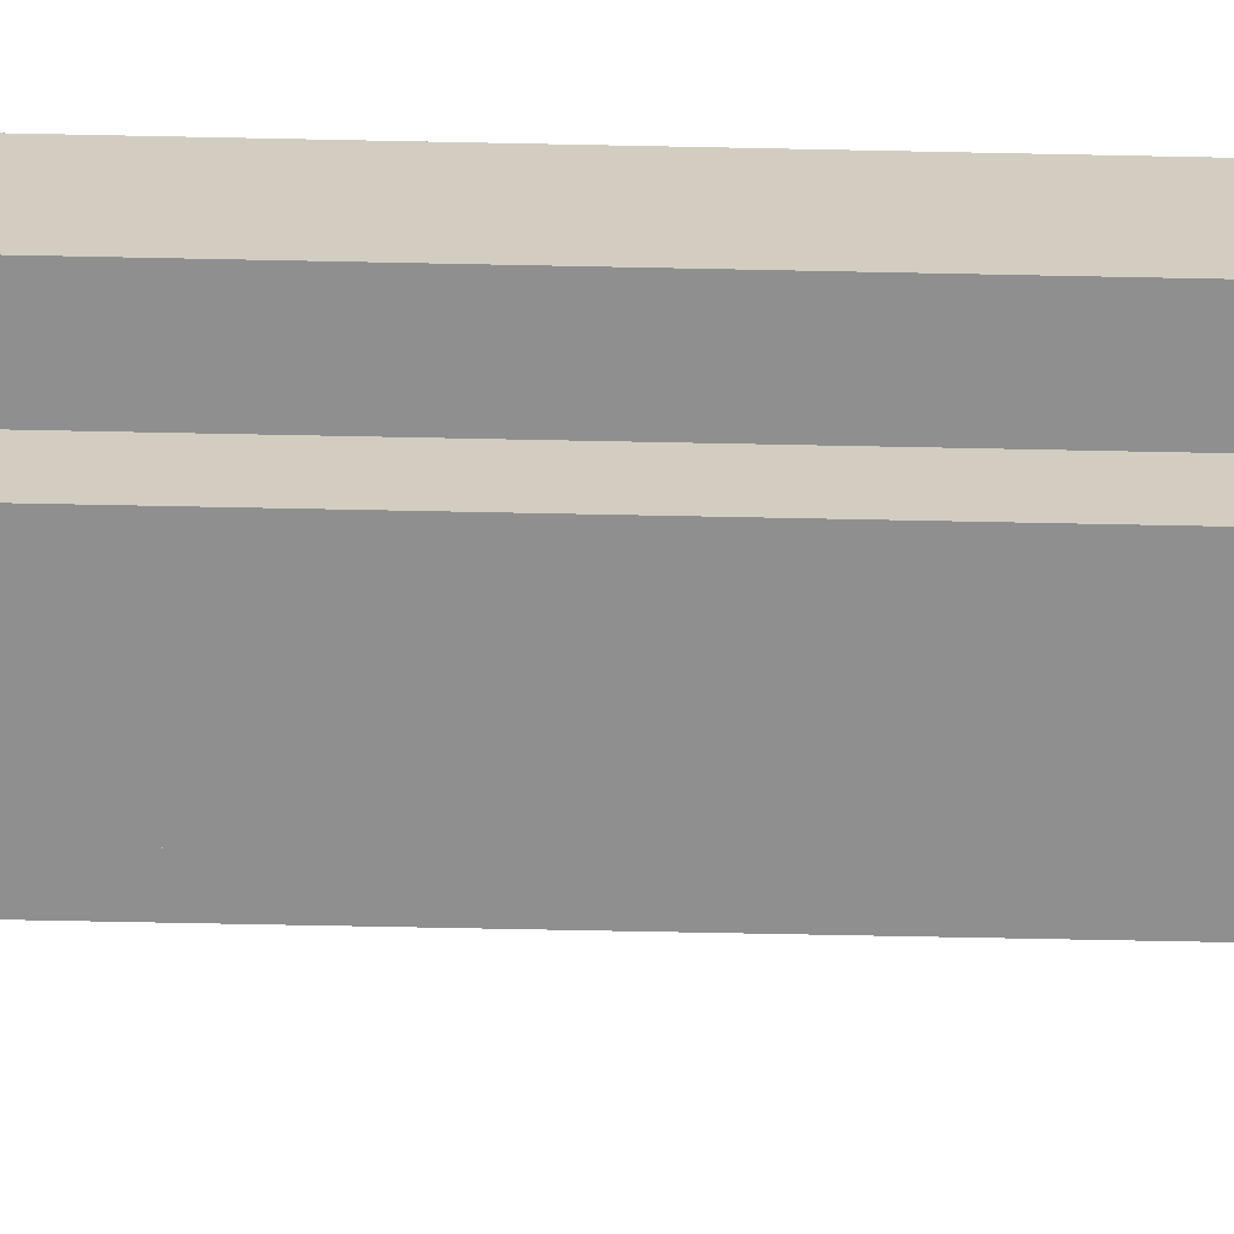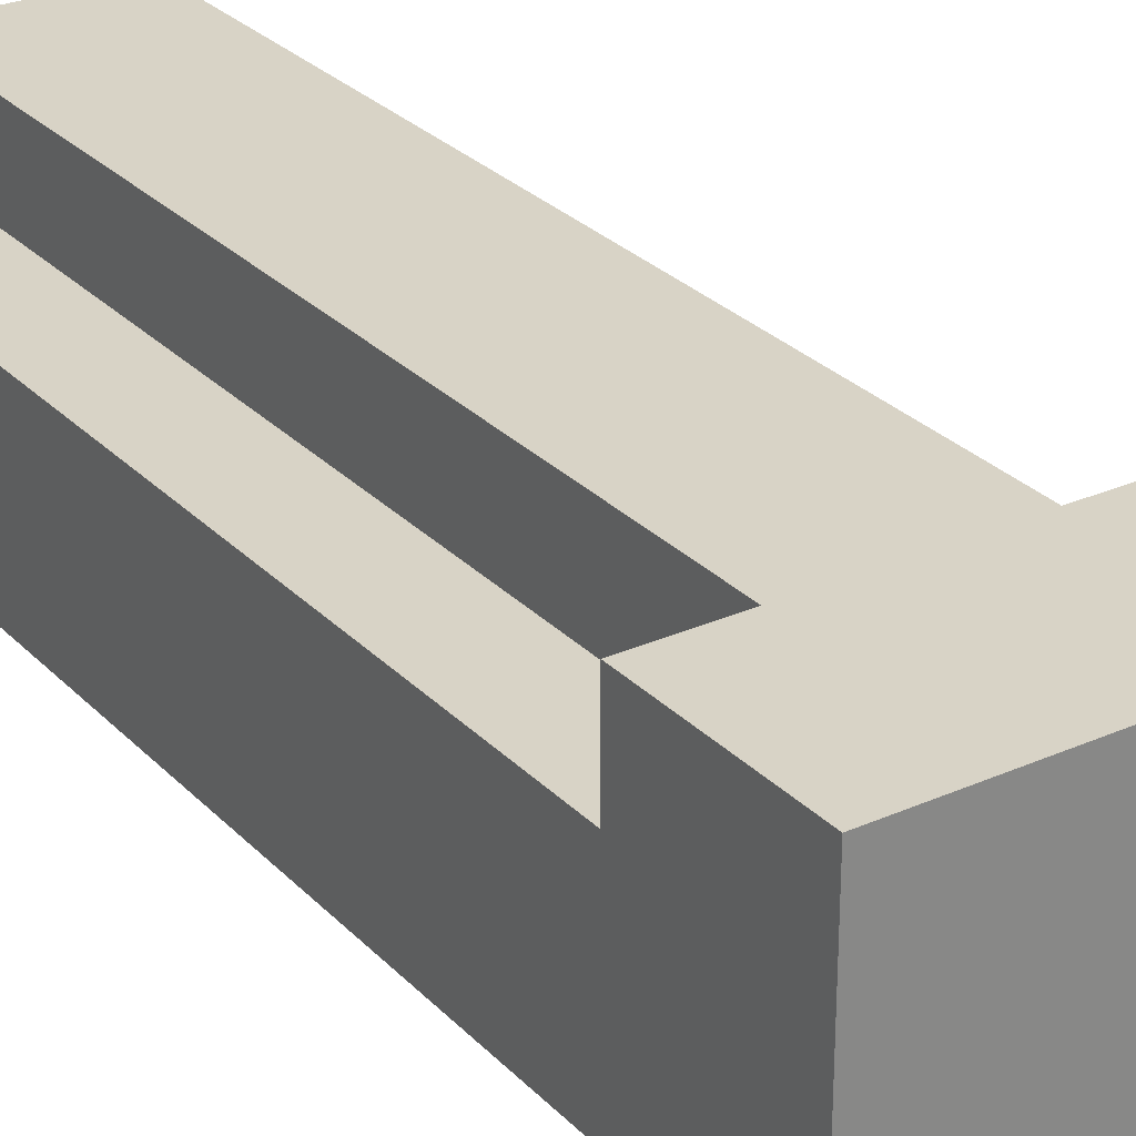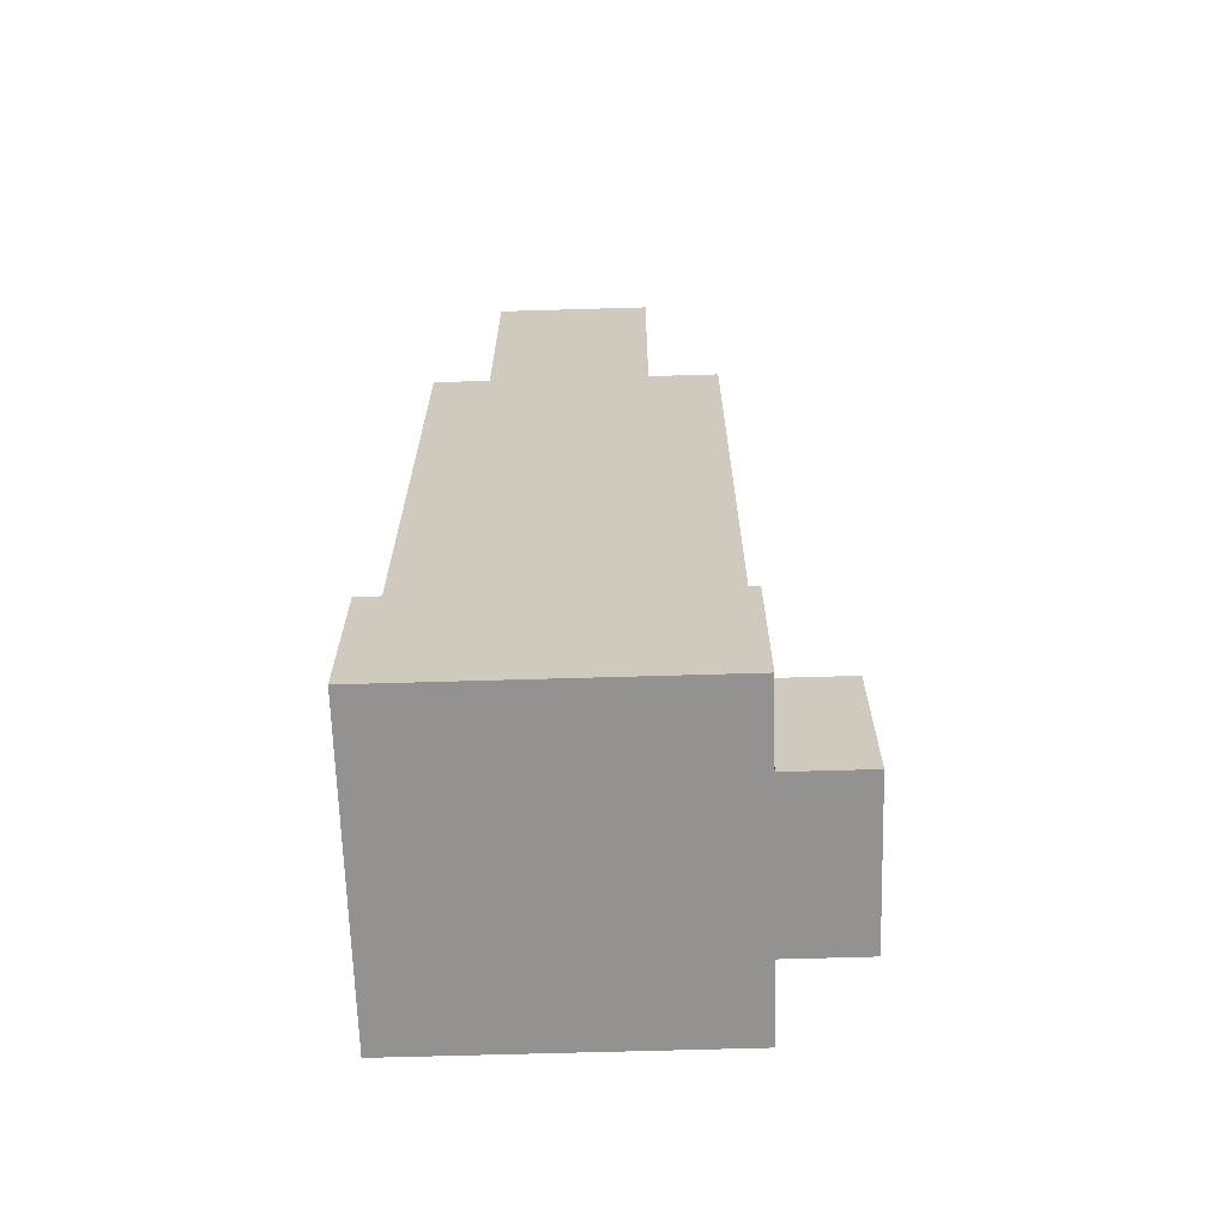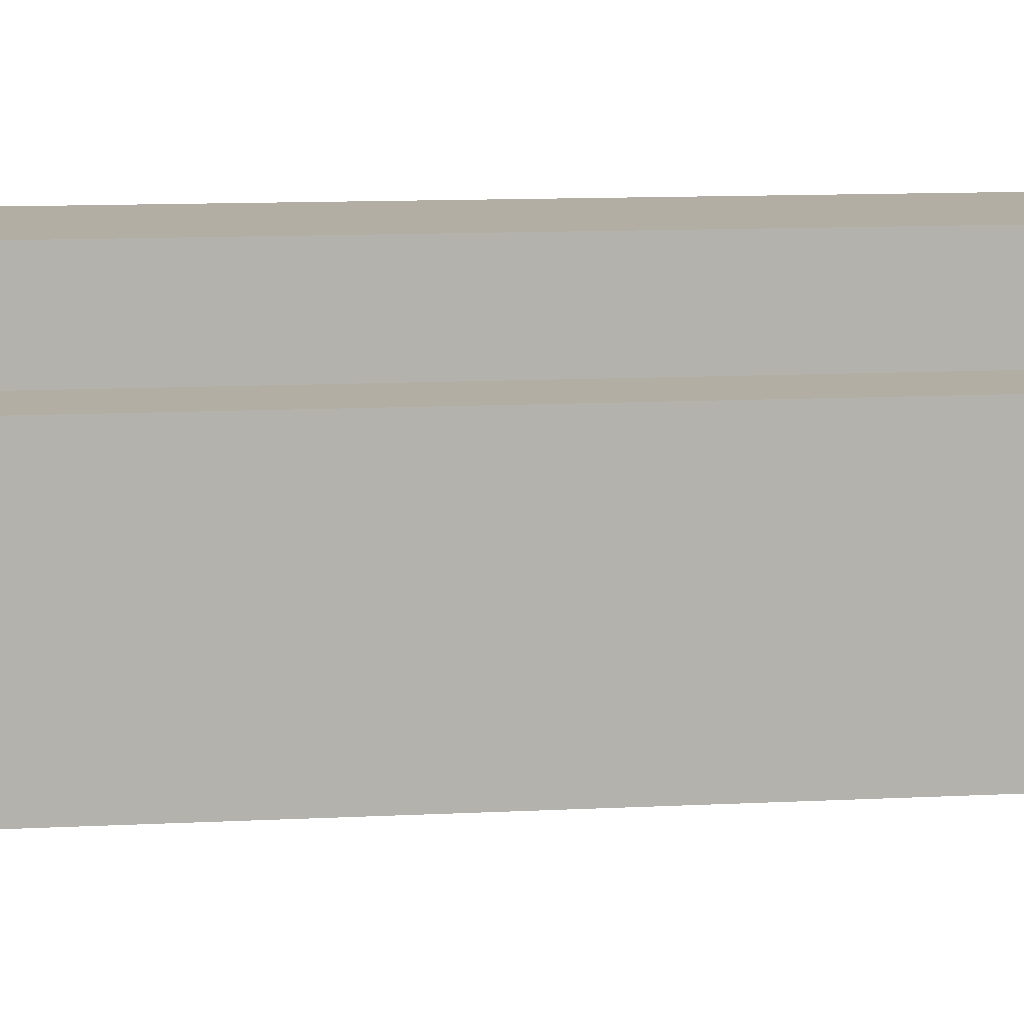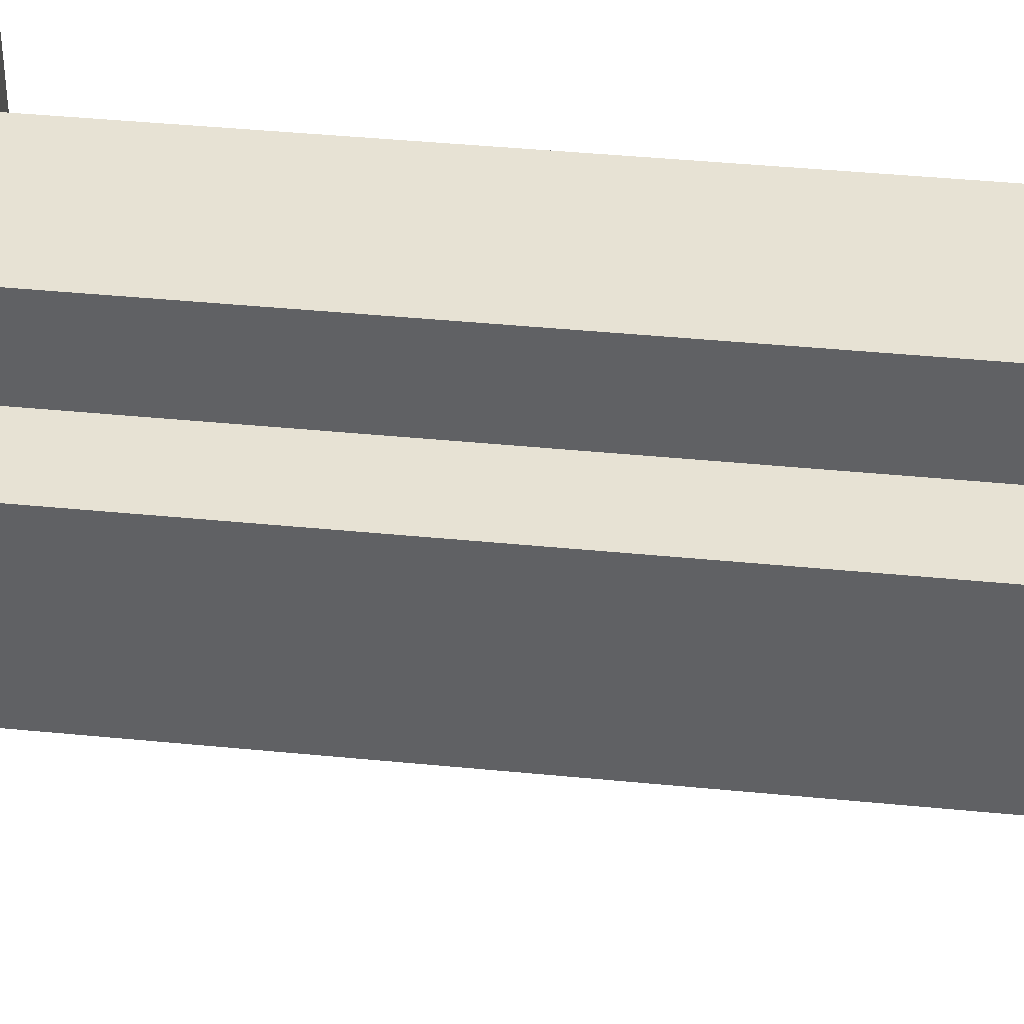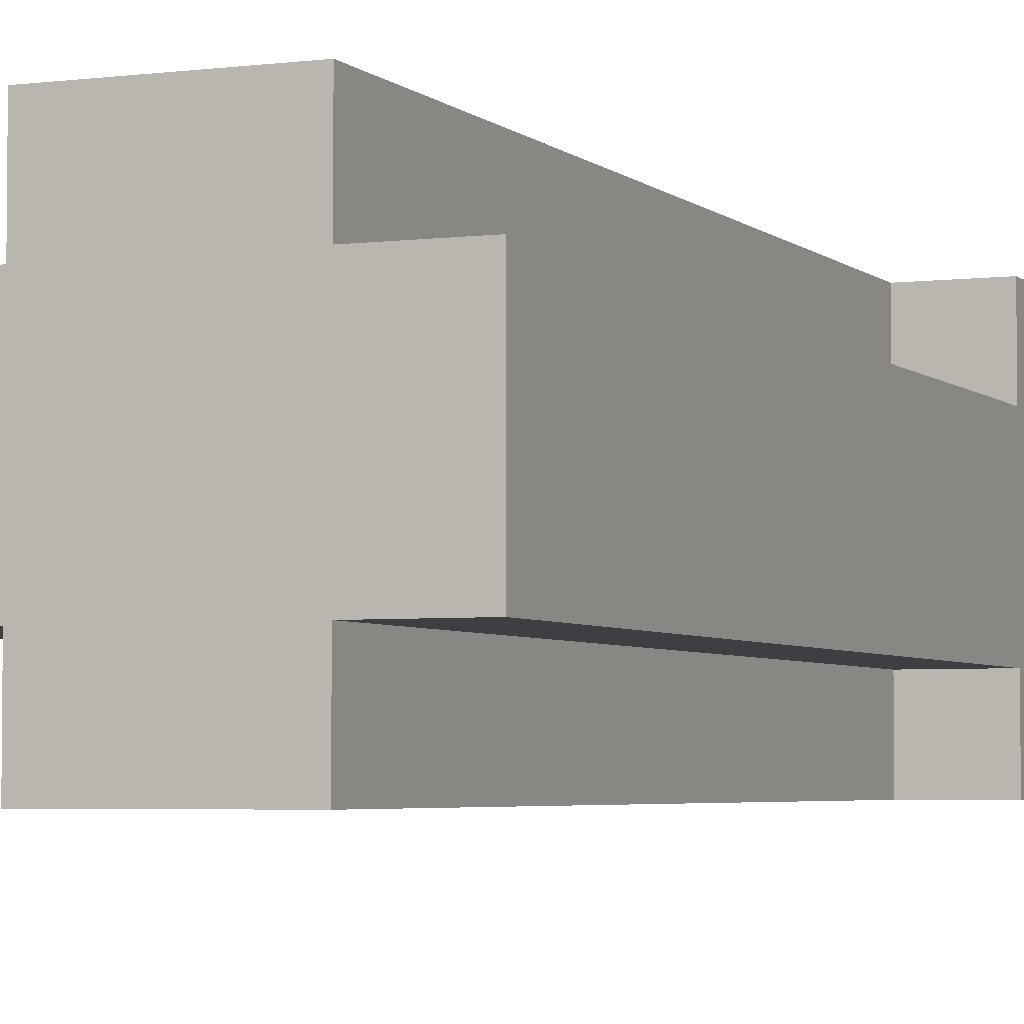
<metadata>
{"format":"obj","ext":"obj","renderer":"f3d","projection":"perspective","resolution":1024,"background":"white","views":[{"elev":-65.4,"azim":-91.2,"up":"+Z"},{"elev":28.1,"azim":-34.0,"up":"+Z"},{"elev":-66.4,"azim":1.7,"up":"+Y"},{"elev":11.0,"azim":82.6,"up":"+Z"},{"elev":40.0,"azim":97.0,"up":"+Z"},{"elev":-4.0,"azim":-157.1,"up":"+Z"}]}
</metadata>
<code>
o
v -0.2 0.2 0.3
v -0.2 0.2 -0.1
v -0.2 0.4 0.3
v -0.2 0.4 0.2
v -0.2 0.4 0
v -0.2 0.4 -0.1
v -0.2 0.5 0.2
v -0.2 0.5 0
v -0.2 0.8 0.2
v -0.2 0.8 0
v -0.2 1.4 0.2
v -0.2 1.4 0
v -0.1 0.4 0.3
v -0.1 0.4 0.2
v -0.1 0.4 0
v -0.1 0.4 -0.1
v -0.1 0.5 0.3
v -0.1 0.5 0.2
v -0.1 0.5 0
v -0.1 0.5 -0.1
v -0.1 0.8 0.3
v -0.1 0.8 0.2
v -0.1 0.8 0
v -0.1 0.8 -0.1
v -0.1 1.4 0.3
v -0.1 1.4 0.2
v -0.1 1.4 0
v -0.1 1.4 -0.1
v 0.1 0.7 0.2
v 0.1 0.7 0
v 0.1 0.8 0.2
v 0.1 0.8 0
v -0.1 0.7 0.2
v -0.1 0.7 0
v -0.1 0.8 0.2
v -0.1 0.8 0
v 0.1 0.4 0.3
v 0.1 0.4 0.2
v 0.1 0.4 0
v 0.1 0.4 -0.1
v 0.1 0.5 0.3
v 0.1 0.5 0.2
v 0.1 0.5 0
v 0.1 0.5 -0.1
v 0.1 0.8 0.3
v 0.1 0.8 0.2
v 0.1 1.4 0.3
v 0.1 1.4 0.2
v 0.1 1.4 0
v 0.1 1.4 -0.1
v 0.2 0.2 0.3
v 0.2 0.2 0.2
v 0.2 0.2 0
v 0.2 0.2 -0.1
v 0.2 0.4 0.3
v 0.2 0.4 0.2
v 0.2 0.4 0
v 0.2 0.4 -0.1
v 0.2 0.5 0.2
v 0.2 0.5 0
v 0.2 1.4 0.2
v 0.2 1.4 0
v 0.3 0.2 0.2
v 0.3 0.2 0
v 0.3 0.4 0.2
v 0.3 0.4 0
v -0.2 0.2 0.3
v -0.2 0.4 0.3
v -0.1 0.4 0.3
v -0.1 0.5 0.3
v -0.1 0.8 0.3
v -0.1 1.4 0.3
v 0.1 0.4 0.3
v 0.1 0.5 0.3
v 0.1 0.8 0.3
v 0.1 1.4 0.3
v 0.2 0.2 0.3
v 0.2 0.4 0.3
v -0.2 0.4 0.2
v -0.2 0.5 0.2
v -0.2 0.8 0.2
v -0.2 1.4 0.2
v -0.1 0.4 0.2
v -0.1 0.5 0.2
v -0.1 0.8 0.2
v -0.1 1.4 0.2
v 0.1 0.4 0.2
v 0.1 0.5 0.2
v 0.1 0.8 0.2
v 0.1 1.4 0.2
v 0.2 0.2 0.2
v 0.2 0.4 0.2
v 0.2 0.5 0.2
v 0.2 1.4 0.2
v 0.3 0.2 0.2
v 0.3 0.4 0.2
v -0.1 0.7 0
v -0.1 0.8 0
v 0 0.8 0
v 0.1 0.7 0
v 0.1 0.8 0
v -0.1 0.7 0.2
v -0.1 0.8 0.2
v 0 0.8 0.2
v 0.1 0.7 0.2
v 0.1 0.8 0.2
v -0.2 0.4 0
v -0.2 0.5 0
v -0.2 0.8 0
v -0.2 1.4 0
v -0.1 0.4 0
v -0.1 0.5 0
v -0.1 0.8 0
v -0.1 1.4 0
v 0.1 0.4 0
v 0.1 0.5 0
v 0.1 1.4 0
v 0.2 0.2 0
v 0.2 0.4 0
v 0.2 0.5 0
v 0.2 1.4 0
v 0.3 0.2 0
v 0.3 0.4 0
v -0.2 0.2 -0.1
v -0.2 0.4 -0.1
v -0.1 0.4 -0.1
v -0.1 0.5 -0.1
v -0.1 0.8 -0.1
v -0.1 1.4 -0.1
v 0 0.8 -0.1
v 0 1.4 -0.1
v 0.1 0.4 -0.1
v 0.1 0.5 -0.1
v 0.1 1.4 -0.1
v 0.2 0.2 -0.1
v 0.2 0.4 -0.1
v -0.2 0.2 0.3
v 0.2 0.2 0.3
v 0.2 0.2 0.2
v 0.3 0.2 0.2
v 0.2 0.2 0
v 0.3 0.2 0
v -0.2 0.2 -0.1
v 0.2 0.2 -0.1
v -0.1 0.8 0.2
v 0 0.8 0.2
v 0.1 0.8 0.2
v -0.1 0.8 0
v 0 0.8 0
v 0.1 0.8 0
v -0.2 0.4 0.3
v -0.1 0.4 0.3
v 0.1 0.4 0.3
v 0.2 0.4 0.3
v -0.2 0.4 0.2
v -0.1 0.4 0.2
v 0.1 0.4 0.2
v 0.2 0.4 0.2
v 0.3 0.4 0.2
v -0.2 0.4 0
v -0.1 0.4 0
v 0.1 0.4 0
v 0.2 0.4 0
v 0.3 0.4 0
v -0.2 0.4 -0.1
v -0.1 0.4 -0.1
v 0.1 0.4 -0.1
v 0.2 0.4 -0.1
v -0.1 0.7 0.2
v 0.1 0.7 0.2
v -0.1 0.7 0
v 0.1 0.7 0
v -0.1 1.4 0.3
v 0.1 1.4 0.3
v -0.2 1.4 0.2
v -0.1 1.4 0.2
v 0 1.4 0.2
v 0.1 1.4 0.2
v 0.2 1.4 0.2
v -0.2 1.4 0
v -0.1 1.4 0
v 0.1 1.4 0
v 0.2 1.4 0
v -0.1 1.4 -0.1
v 0 1.4 -0.1
v 0.1 1.4 -0.1
f 3 2 1
f 4 2 3
f 5 2 4
f 6 2 5
f 7 5 4
f 8 5 7
f 9 8 7
f 10 8 9
f 11 10 9
f 12 10 11
f 17 14 13
f 18 14 17
f 19 16 15
f 20 16 19
f 21 18 17
f 22 18 21
f 23 20 19
f 24 20 23
f 25 22 21
f 26 22 25
f 27 24 23
f 28 24 27
f 31 30 29
f 32 30 31
f 33 34 35
f 35 34 36
f 37 38 41
f 41 38 42
f 39 40 43
f 43 40 44
f 41 42 45
f 45 42 46
f 45 46 47
f 47 46 48
f 43 44 49
f 49 44 50
f 51 52 55
f 55 52 56
f 53 54 57
f 57 54 58
f 56 57 59
f 59 57 60
f 59 60 61
f 61 60 62
f 63 64 65
f 65 64 66
f 69 68 67
f 73 69 67
f 73 70 69
f 74 71 70
f 74 70 73
f 75 72 71
f 75 71 74
f 76 72 75
f 77 73 67
f 78 73 77
f 83 80 79
f 84 81 80
f 84 80 83
f 85 82 81
f 85 81 84
f 86 82 85
f 92 88 87
f 93 90 89
f 93 89 88
f 93 88 92
f 94 90 93
f 95 92 91
f 96 92 95
f 99 98 97
f 100 99 97
f 101 99 100
f 102 103 104
f 102 104 105
f 105 104 106
f 107 108 111
f 108 109 112
f 111 108 112
f 109 110 113
f 112 109 113
f 113 110 114
f 115 116 119
f 116 117 120
f 119 116 120
f 120 117 121
f 118 119 122
f 122 119 123
f 124 125 126
f 127 128 130
f 128 129 130
f 130 129 131
f 124 126 132
f 126 127 132
f 130 131 133
f 132 127 133
f 127 130 133
f 133 131 134
f 124 132 135
f 135 132 136
f 139 138 137
f 141 139 137
f 141 140 139
f 142 140 141
f 143 141 137
f 144 141 143
f 148 146 145
f 149 147 146
f 149 146 148
f 150 147 149
f 151 152 155
f 155 152 156
f 153 154 157
f 157 154 158
f 158 159 163
f 163 159 164
f 160 161 165
f 165 161 166
f 162 163 167
f 167 163 168
f 169 170 171
f 171 170 172
f 173 174 176
f 176 174 177
f 177 174 178
f 175 176 180
f 176 177 180
f 180 177 181
f 178 179 182
f 177 178 182
f 182 179 183
f 181 177 184
f 177 182 185
f 184 177 185
f 185 182 186

</code>
